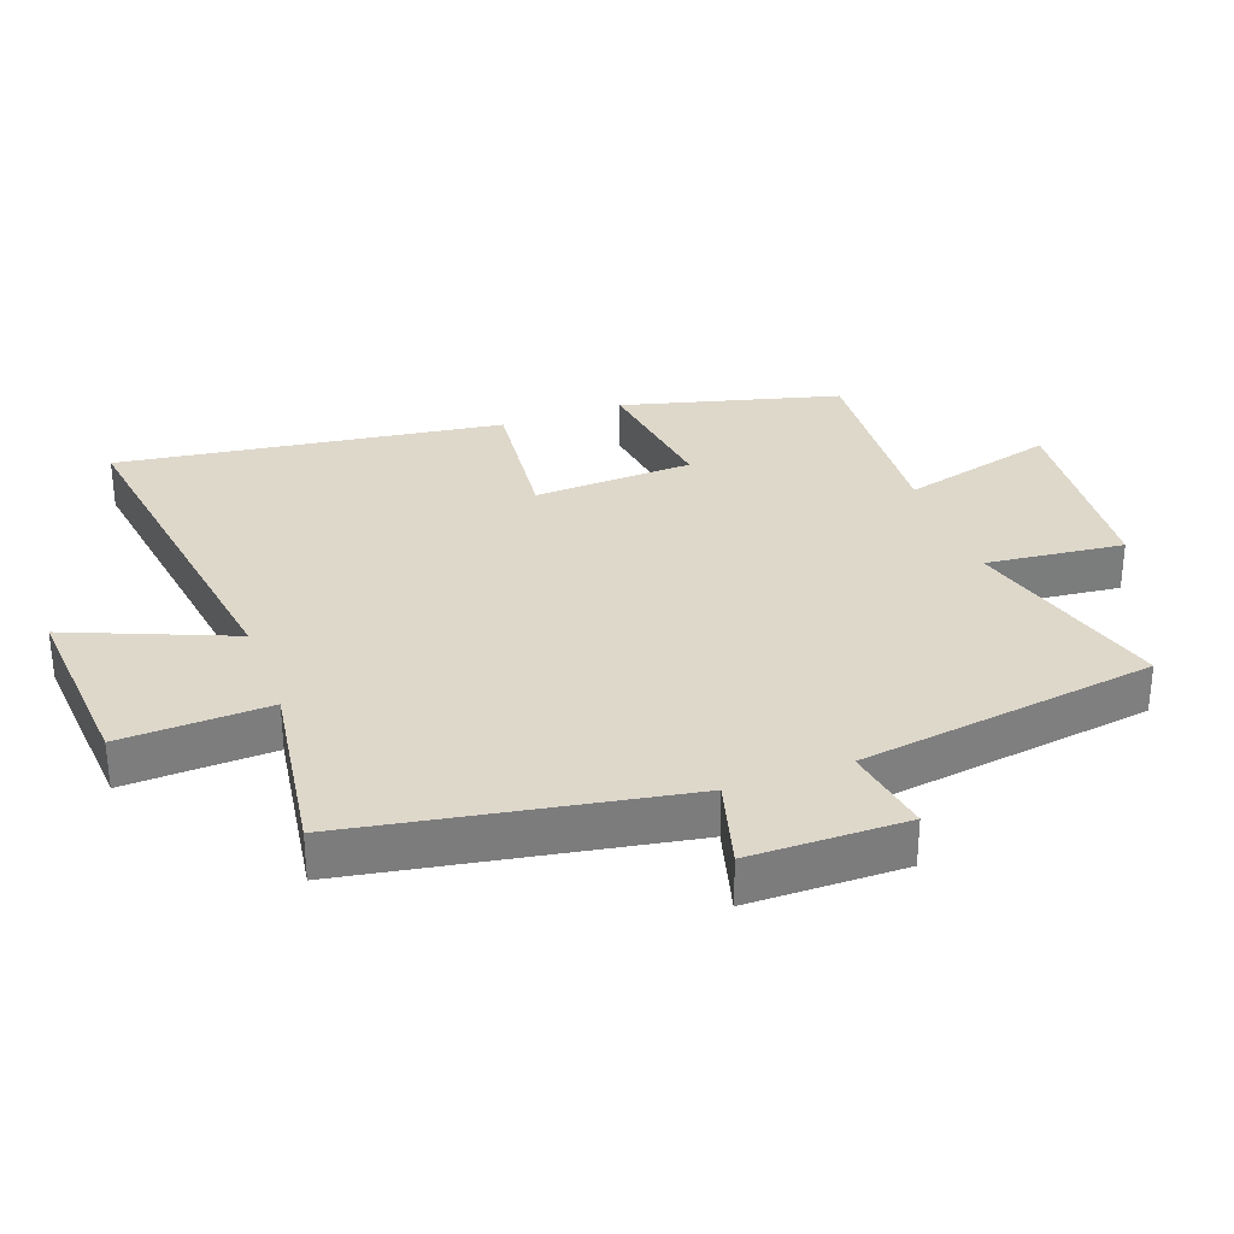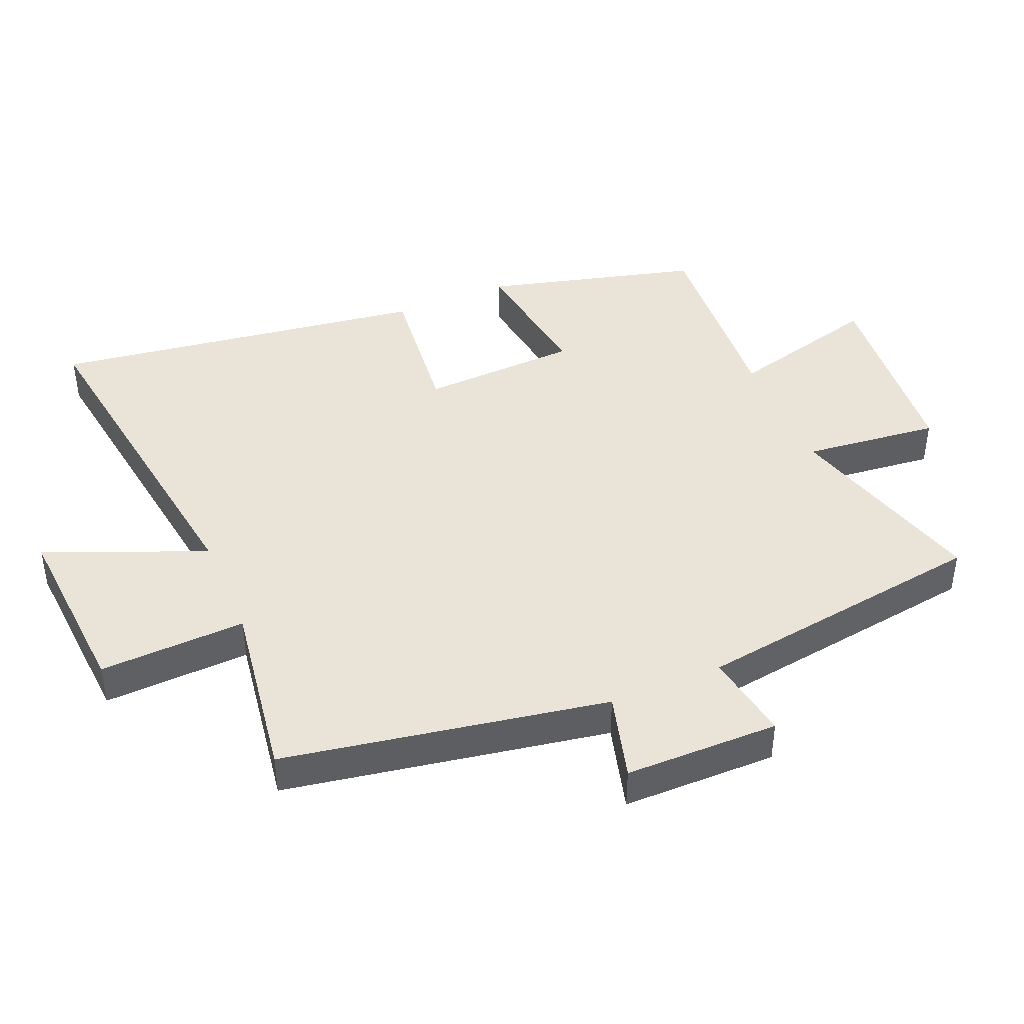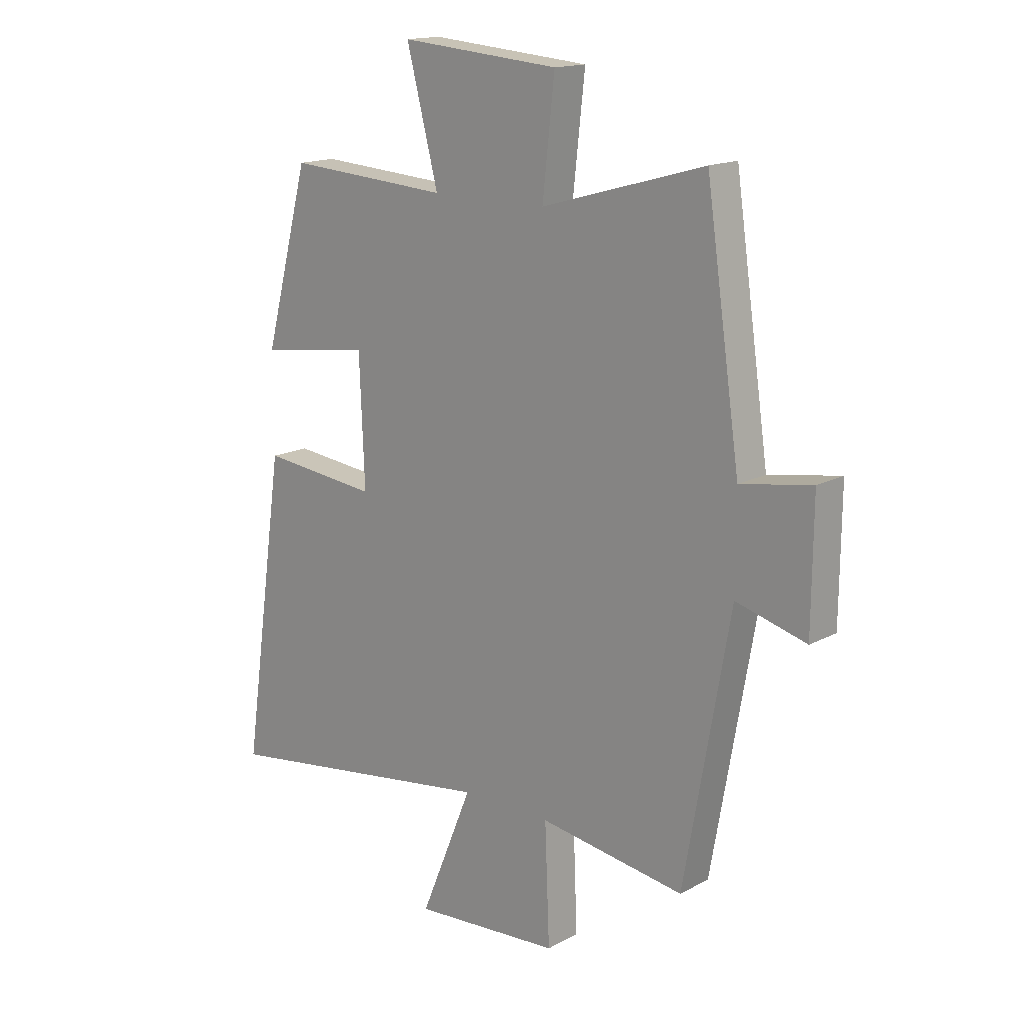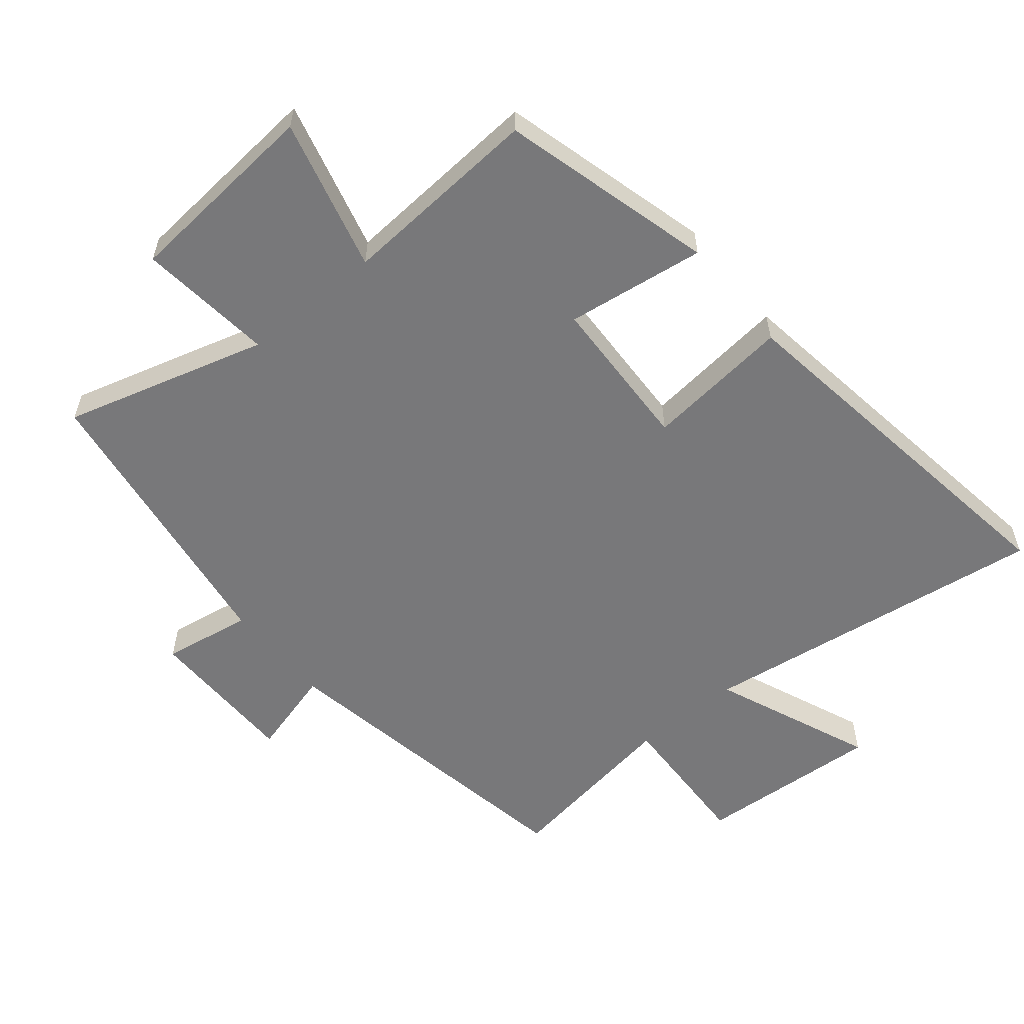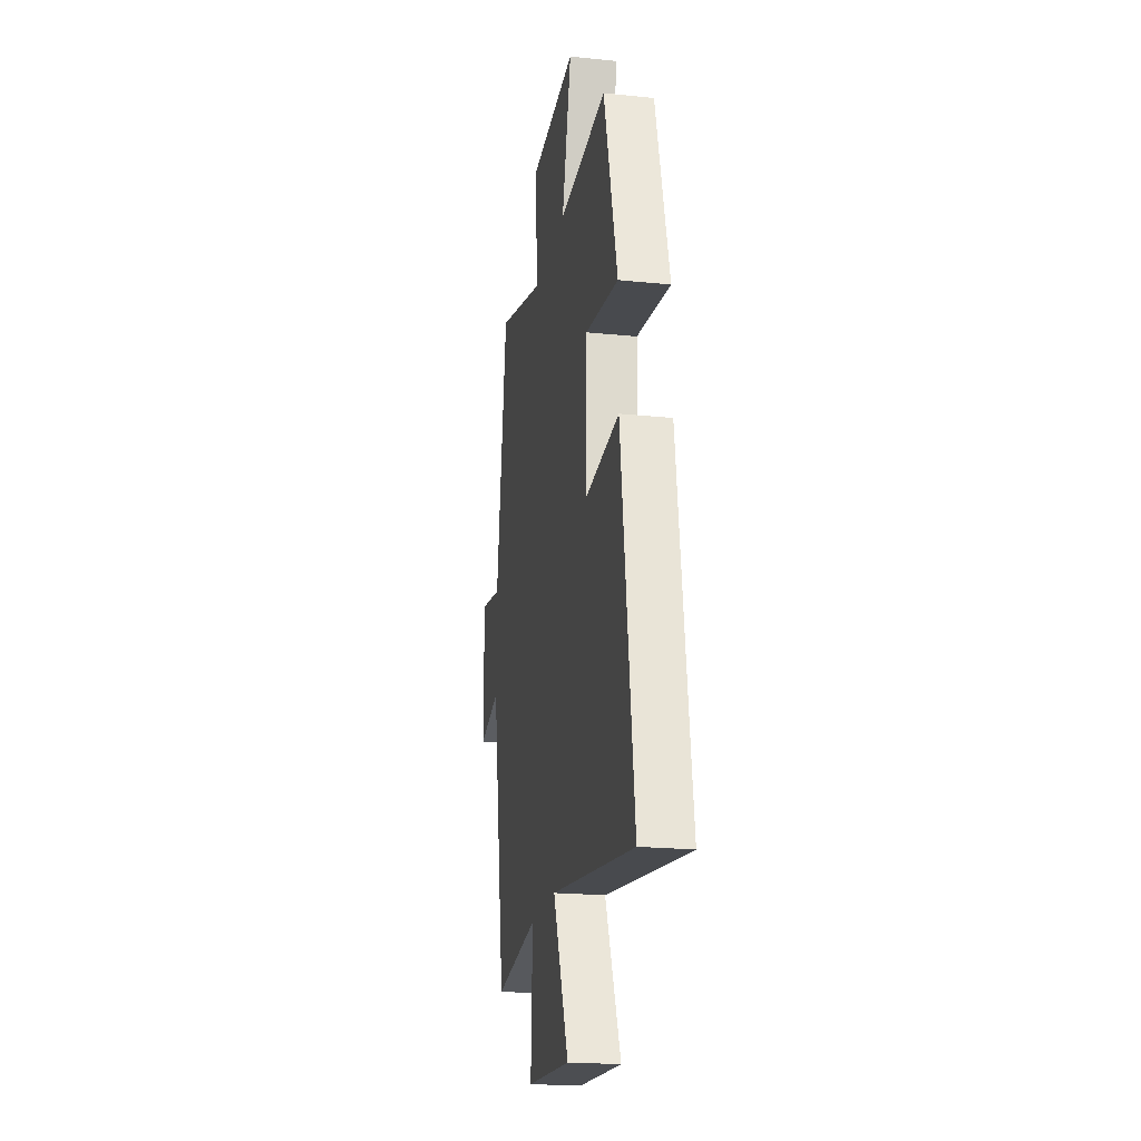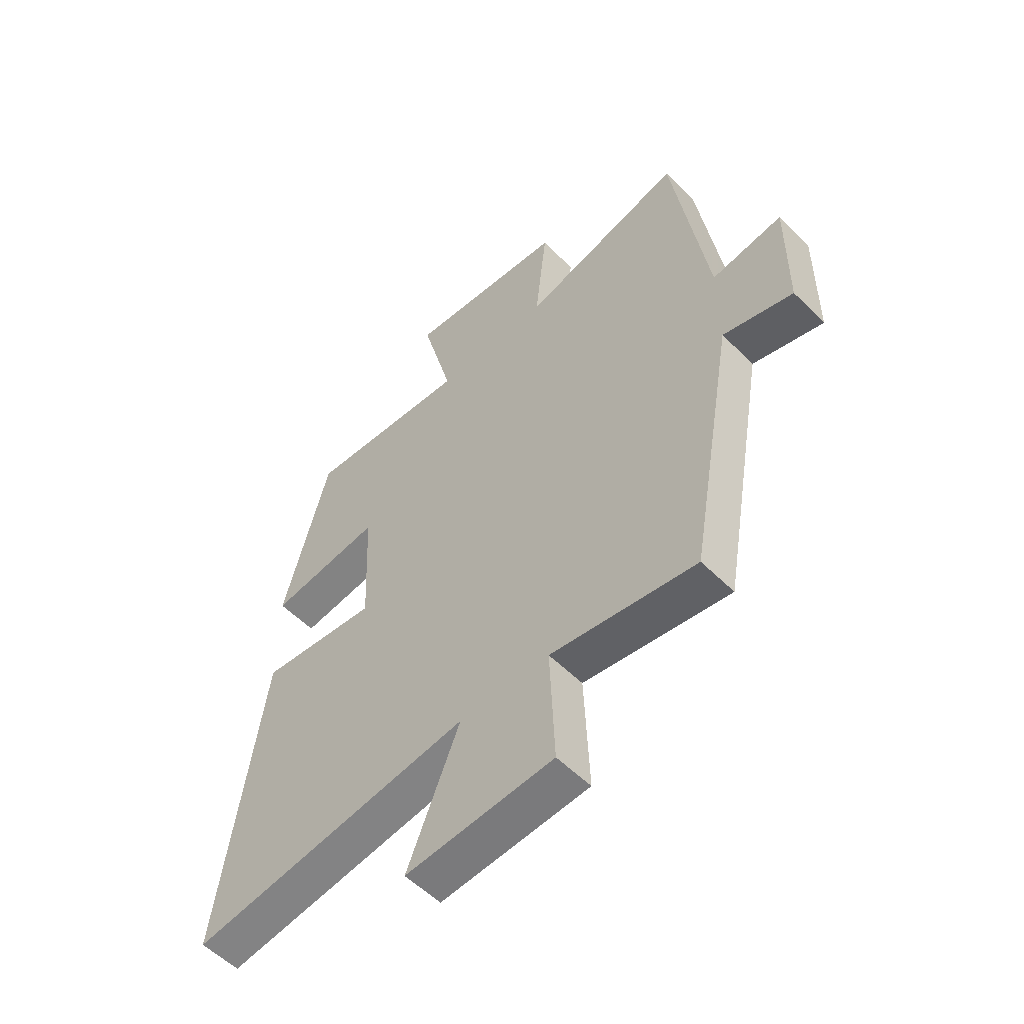
<metadata>
{"format":"obj","ext":"obj","renderer":"f3d","projection":"perspective","resolution":1024,"background":"white","views":[{"elev":31.6,"azim":-110.1,"up":"+Y"},{"elev":43.0,"azim":-112.9,"up":"+Y"},{"elev":15.8,"azim":-137.8,"up":"+Z"},{"elev":-57.5,"azim":39.5,"up":"+Y"},{"elev":-21.0,"azim":79.6,"up":"+Z"},{"elev":-55.2,"azim":-136.3,"up":"+Z"}]}
</metadata>
<code>
v -0.412 0.07 -0.542
v -0.5 0.07 -0.044
v -0.635 0.07 -0.081
v -0.637 0.07 0.157
v -0.5 0.07 0.134
v -0.434 0.07 0.589
v -0.121 0.07 0.5
v -0.144 0.07 0.709
v 0.162 0.07 0.735
v 0.101 0.07 0.5
v 0.413 0.07 0.521
v 0.5 0.07 0.192
v 0.285 0.07 0.222
v 0.275 0.07 -0.02
v 0.5 0.07 0.004
v 0.583 0.07 -0.577
v 0.042 0.07 -0.5
v 0.143 0.07 -0.746
v -0.141 0.07 -0.726
v -0.132 0.07 -0.5
v -0.412 0 -0.542
v -0.5 0 -0.044
v -0.635 0 -0.081
v -0.637 0 0.157
v -0.5 0 0.134
v -0.434 0 0.589
v -0.121 0 0.5
v -0.144 0 0.709
v 0.162 0 0.735
v 0.101 0 0.5
v 0.413 0 0.521
v 0.5 0 0.192
v 0.285 0 0.222
v 0.275 0 -0.02
v 0.5 0 0.004
v 0.583 0 -0.577
v 0.042 0 -0.5
v 0.143 0 -0.746
v -0.141 0 -0.726
v -0.132 0 -0.5
f 17 18 19 20
f 14 15 16 17
f 13 14 17 20
f 10 11 12 13
f 20 1 2
f 13 20 2
f 10 13 2
f 7 8 9 10
f 5 6 7
f 10 2 3
f 7 10 3
f 5 7 3
f 3 4 5
f 40 39 38 37
f 37 36 35 34
f 40 37 34 33
f 33 32 31 30
f 22 21 40
f 22 40 33
f 22 33 30
f 30 29 28 27
f 27 26 25
f 23 22 30
f 23 30 27
f 23 27 25
f 25 24 23
f 1 21 22 2
f 2 22 23 3
f 3 23 24 4
f 4 24 25 5
f 5 25 26 6
f 6 26 27 7
f 7 27 28 8
f 8 28 29 9
f 9 29 30 10
f 10 30 31 11
f 11 31 32 12
f 12 32 33 13
f 13 33 34 14
f 14 34 35 15
f 15 35 36 16
f 16 36 37 17
f 17 37 38 18
f 18 38 39 19
f 19 39 40 20
f 20 40 21 1

</code>
